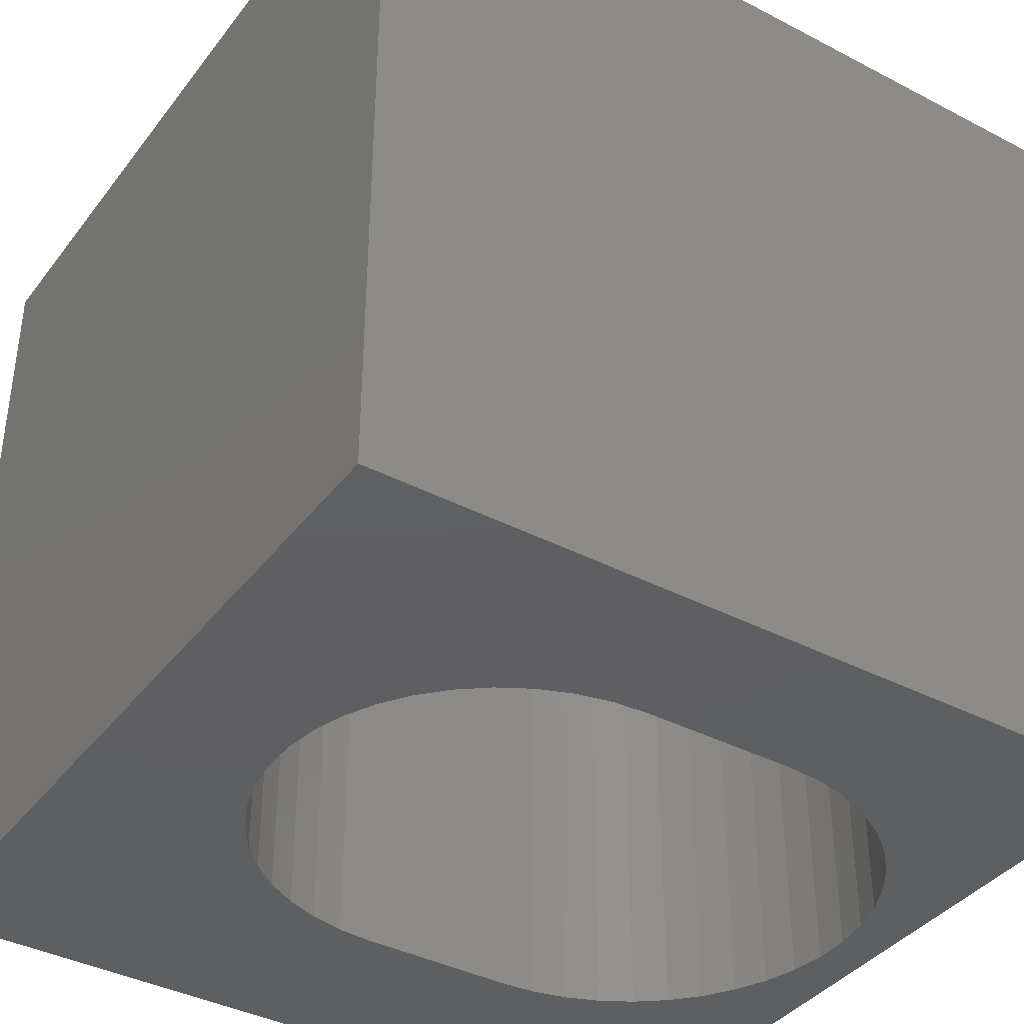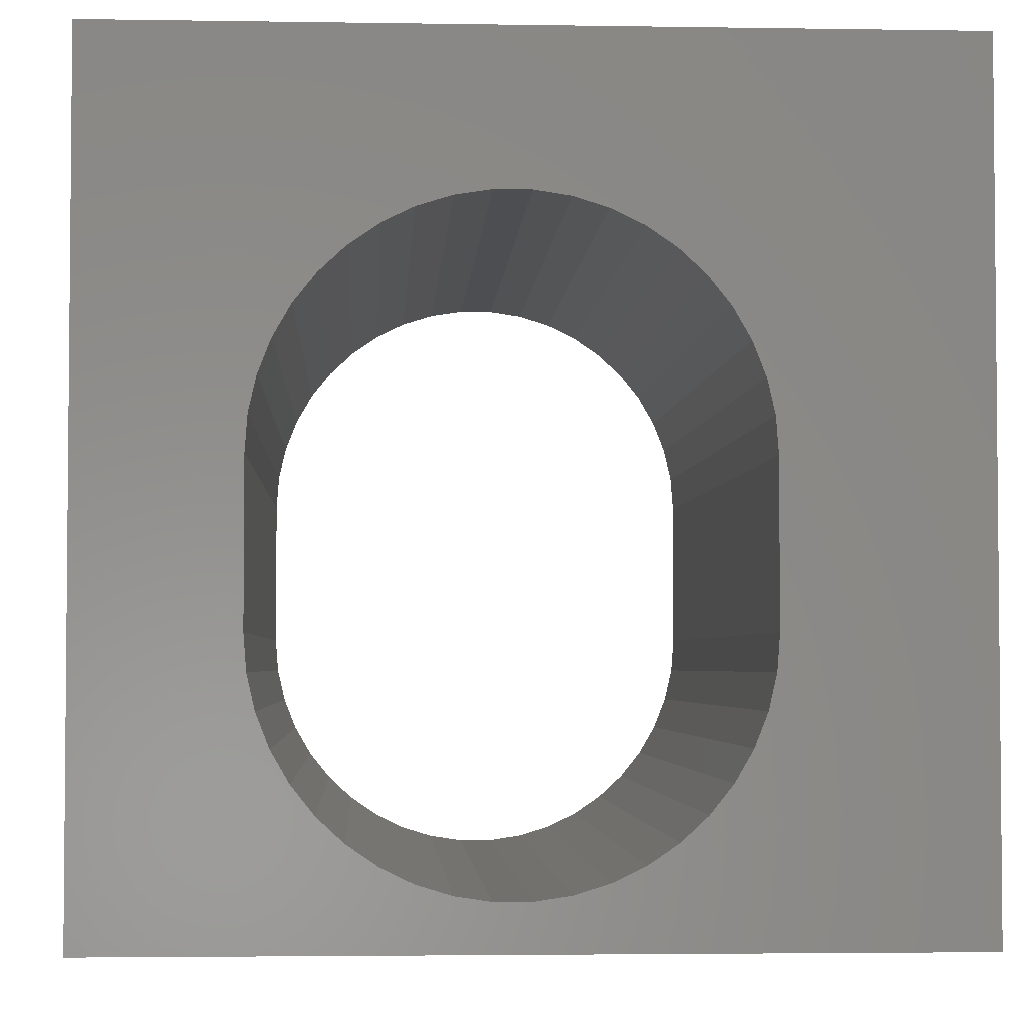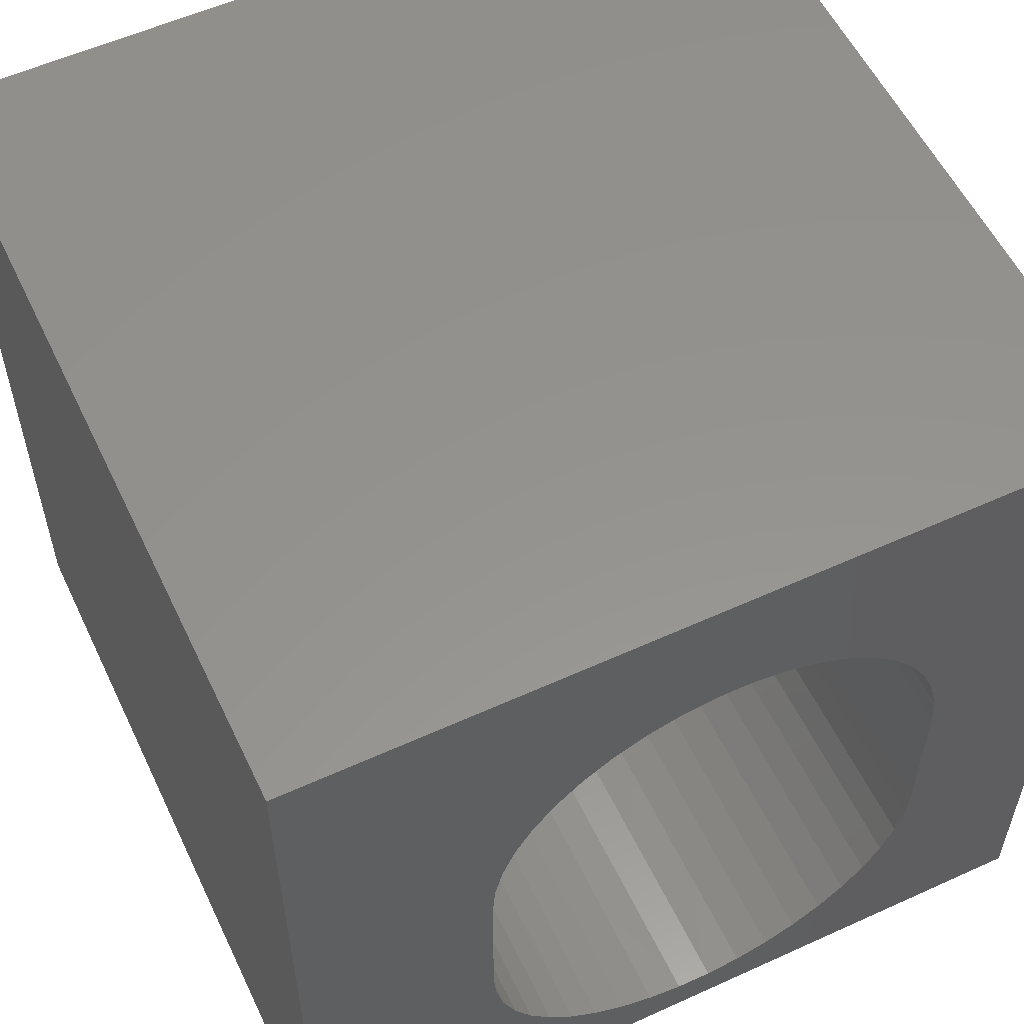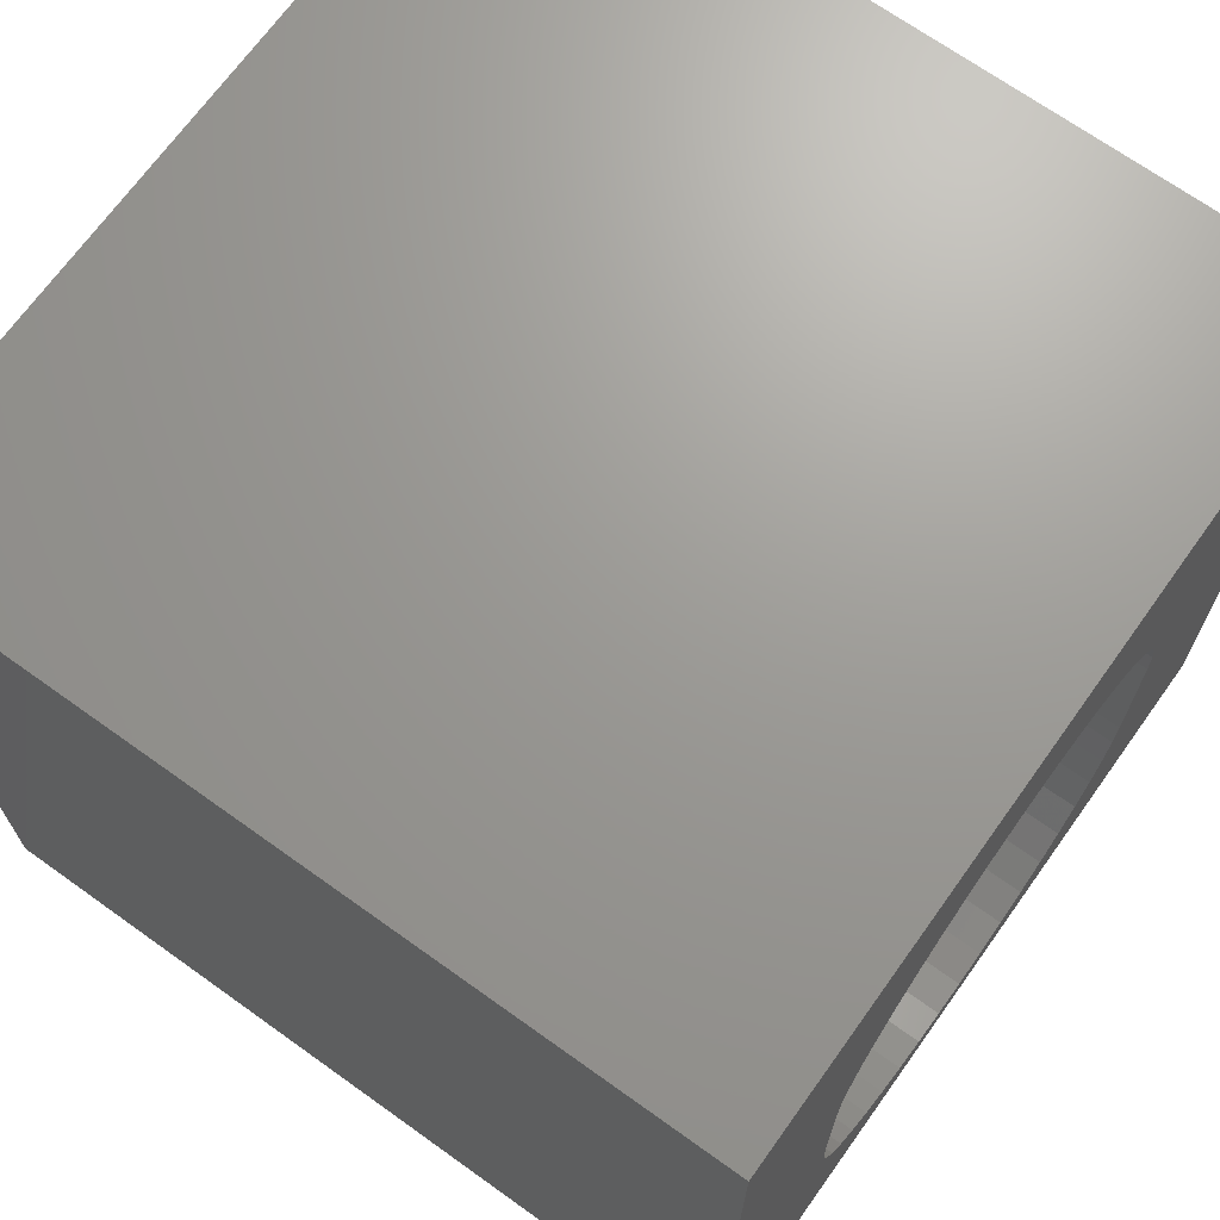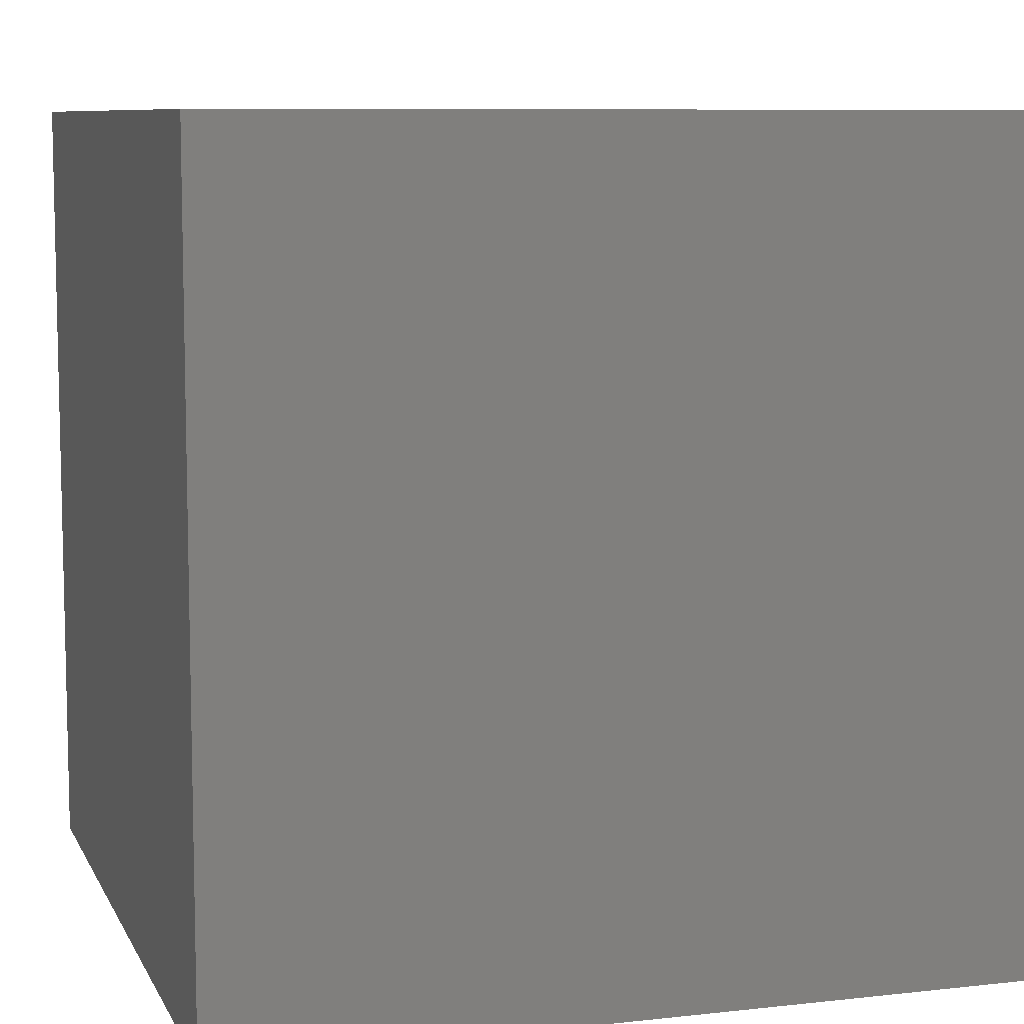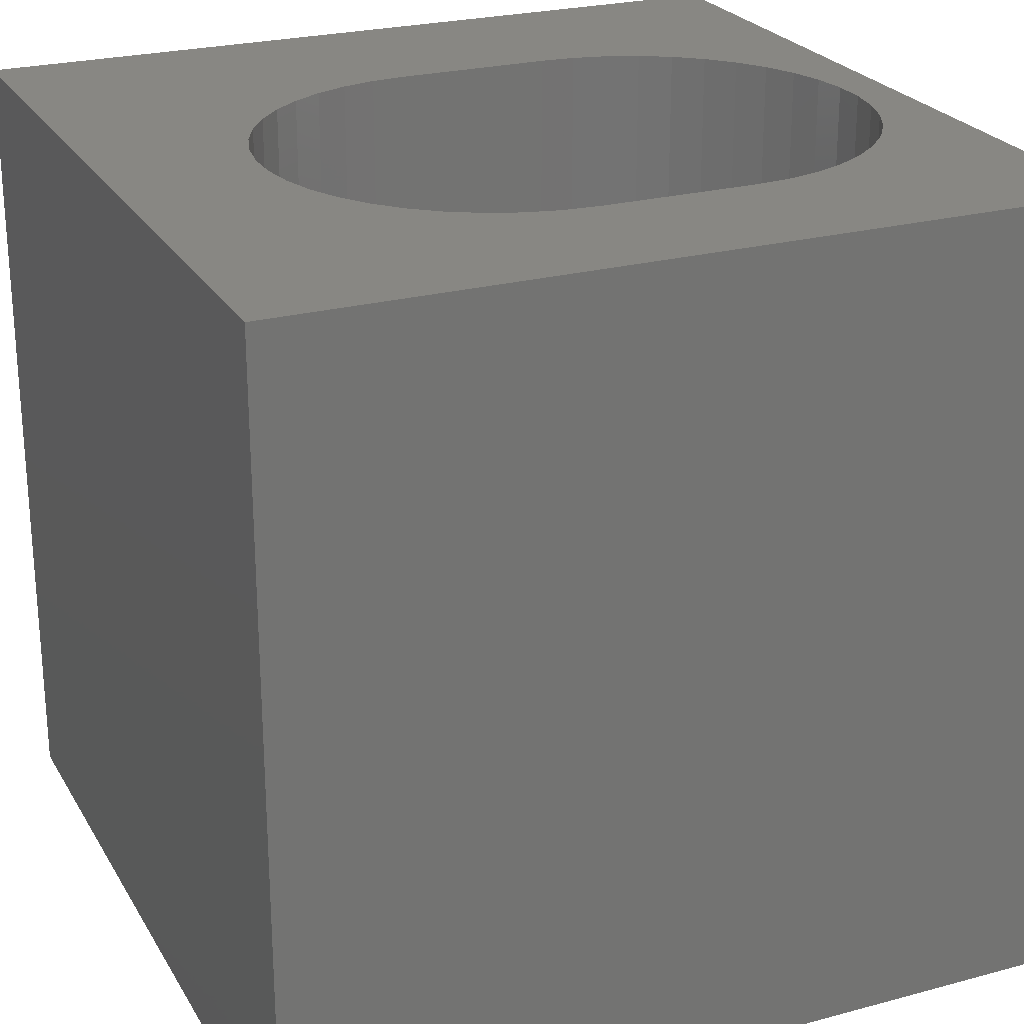
<metadata>
{"format":"stl","ext":"stl","renderer":"f3d","projection":"perspective","resolution":1024,"background":"white","views":[{"elev":-38.9,"azim":-123.2,"up":"+Z"},{"elev":-3.3,"azim":-3.1,"up":"+Y"},{"elev":56.5,"azim":154.6,"up":"+Y"},{"elev":69.3,"azim":-54.4,"up":"+Y"},{"elev":8.4,"azim":-17.0,"up":"+Z"},{"elev":24.5,"azim":-113.8,"up":"+Z"}]}
</metadata>
<code>
# stl→obj: 96 verts, 192 faces
v 0 10 10
v 0 10 0
v 0 0 10
v 0 0 0
v 4.102 0.6232 10
v 3.692 0.7497 10
v 7.583 2.996 10
v 7.487 2.577 10
v 10 0 10
v 7.33 2.178 10
v 7.116 1.806 10
v 6.848 1.47 10
v 6.533 1.178 10
v 6.178 0.936 10
v 4.956 0.5592 10
v 4.527 0.5592 10
v 3.305 0.936 10
v 2.95 1.178 10
v 2.636 1.47 10
v 5.791 0.7497 10
v 5.381 0.6232 10
v 1.901 5.764 10
v 1.996 6.183 10
v 2.368 1.806 10
v 2.153 2.178 10
v 1.996 2.577 10
v 7.487 6.183 10
v 7.583 5.764 10
v 10 10 10
v 7.615 5.336 10
v 7.615 3.424 10
v 2.153 6.583 10
v 2.368 6.954 10
v 2.636 7.29 10
v 2.95 7.582 10
v 3.305 7.824 10
v 3.692 8.01 10
v 6.848 7.29 10
v 7.116 6.954 10
v 7.33 6.583 10
v 1.901 2.996 10
v 1.869 3.424 10
v 1.869 5.336 10
v 5.381 8.137 10
v 5.791 8.01 10
v 4.102 8.137 10
v 4.527 8.201 10
v 4.956 8.201 10
v 6.178 7.824 10
v 6.533 7.582 10
v 10 10 0
v 10 0 0
v 7.583 5.764 0
v 7.487 6.183 0
v 5.791 0.7497 0
v 6.178 0.936 0
v 6.533 1.178 0
v 6.848 1.47 0
v 3.692 0.7497 0
v 4.102 0.6232 0
v 7.116 1.806 0
v 7.33 2.178 0
v 7.487 2.577 0
v 2.636 1.47 0
v 2.95 1.178 0
v 3.305 0.936 0
v 7.33 6.583 0
v 7.116 6.954 0
v 6.848 7.29 0
v 1.901 2.996 0
v 1.996 2.577 0
v 4.527 0.5592 0
v 4.956 0.5592 0
v 5.381 0.6232 0
v 7.583 2.996 0
v 7.615 3.424 0
v 7.615 5.336 0
v 4.102 8.137 0
v 3.692 8.01 0
v 2.636 7.29 0
v 2.368 6.954 0
v 2.153 6.583 0
v 1.996 6.183 0
v 1.901 5.764 0
v 1.869 5.336 0
v 1.869 3.424 0
v 2.153 2.178 0
v 2.368 1.806 0
v 6.533 7.582 0
v 6.178 7.824 0
v 5.791 8.01 0
v 5.381 8.137 0
v 4.956 8.201 0
v 4.527 8.201 0
v 3.305 7.824 0
v 2.95 7.582 0
f 1 2 3
f 3 2 4
f 5 6 3
f 7 8 9
f 9 8 10
f 9 10 11
f 11 12 9
f 9 12 13
f 9 13 14
f 9 15 3
f 3 15 16
f 3 16 5
f 6 17 3
f 3 17 18
f 3 18 19
f 14 20 9
f 9 20 21
f 9 21 15
f 22 23 1
f 19 24 3
f 3 24 25
f 3 25 26
f 27 28 29
f 29 28 30
f 29 30 9
f 9 30 31
f 9 31 7
f 23 32 1
f 1 32 33
f 1 33 34
f 34 35 1
f 1 35 36
f 1 36 37
f 38 39 29
f 29 39 40
f 29 40 27
f 26 41 3
f 3 41 42
f 3 42 1
f 1 42 43
f 1 43 22
f 44 45 29
f 37 46 1
f 1 46 47
f 1 47 29
f 29 47 48
f 29 48 44
f 45 49 29
f 29 49 50
f 29 50 38
f 51 29 52
f 52 29 9
f 53 54 51
f 55 56 52
f 52 56 57
f 52 57 58
f 4 59 60
f 58 61 52
f 52 61 62
f 52 62 63
f 64 65 4
f 4 65 66
f 4 66 59
f 54 67 51
f 51 67 68
f 51 68 69
f 4 70 71
f 60 72 4
f 4 72 73
f 4 73 52
f 52 73 74
f 52 74 55
f 63 75 52
f 52 75 76
f 52 76 51
f 51 76 77
f 51 77 53
f 78 79 2
f 80 81 2
f 2 81 82
f 2 82 83
f 83 84 2
f 2 84 85
f 2 85 4
f 4 85 86
f 4 86 70
f 71 87 4
f 4 87 88
f 4 88 64
f 69 89 51
f 51 89 90
f 51 90 91
f 91 92 51
f 51 92 93
f 51 93 2
f 2 93 94
f 2 94 78
f 79 95 2
f 2 95 96
f 2 96 80
f 29 51 1
f 1 51 2
f 52 9 4
f 4 9 3
f 86 42 41
f 86 41 70
f 70 41 26
f 70 26 71
f 71 26 25
f 71 25 87
f 87 25 24
f 87 24 88
f 88 24 19
f 88 19 64
f 64 19 18
f 64 18 65
f 65 18 17
f 65 17 66
f 66 17 6
f 66 6 59
f 59 6 5
f 59 5 60
f 60 5 16
f 60 16 72
f 72 16 15
f 72 15 73
f 73 15 21
f 73 21 74
f 74 21 20
f 74 20 55
f 55 20 14
f 55 14 56
f 56 14 13
f 56 13 57
f 57 13 12
f 57 12 58
f 58 12 11
f 58 11 61
f 61 11 10
f 61 10 62
f 62 10 8
f 62 8 63
f 63 8 7
f 63 7 75
f 75 7 31
f 75 31 76
f 86 85 42
f 42 85 43
f 77 30 28
f 77 28 53
f 53 28 27
f 53 27 54
f 54 27 40
f 54 40 67
f 67 40 39
f 67 39 68
f 68 39 38
f 68 38 69
f 69 38 50
f 69 50 89
f 89 50 49
f 89 49 90
f 90 49 45
f 90 45 91
f 91 45 44
f 91 44 92
f 92 44 48
f 92 48 93
f 93 48 47
f 93 47 94
f 94 47 46
f 94 46 78
f 78 46 37
f 78 37 79
f 79 37 36
f 79 36 95
f 95 36 35
f 95 35 96
f 96 35 34
f 96 34 80
f 80 34 33
f 80 33 81
f 81 33 32
f 81 32 82
f 82 32 23
f 82 23 83
f 83 23 22
f 83 22 84
f 84 22 43
f 84 43 85
f 77 76 30
f 30 76 31

</code>
